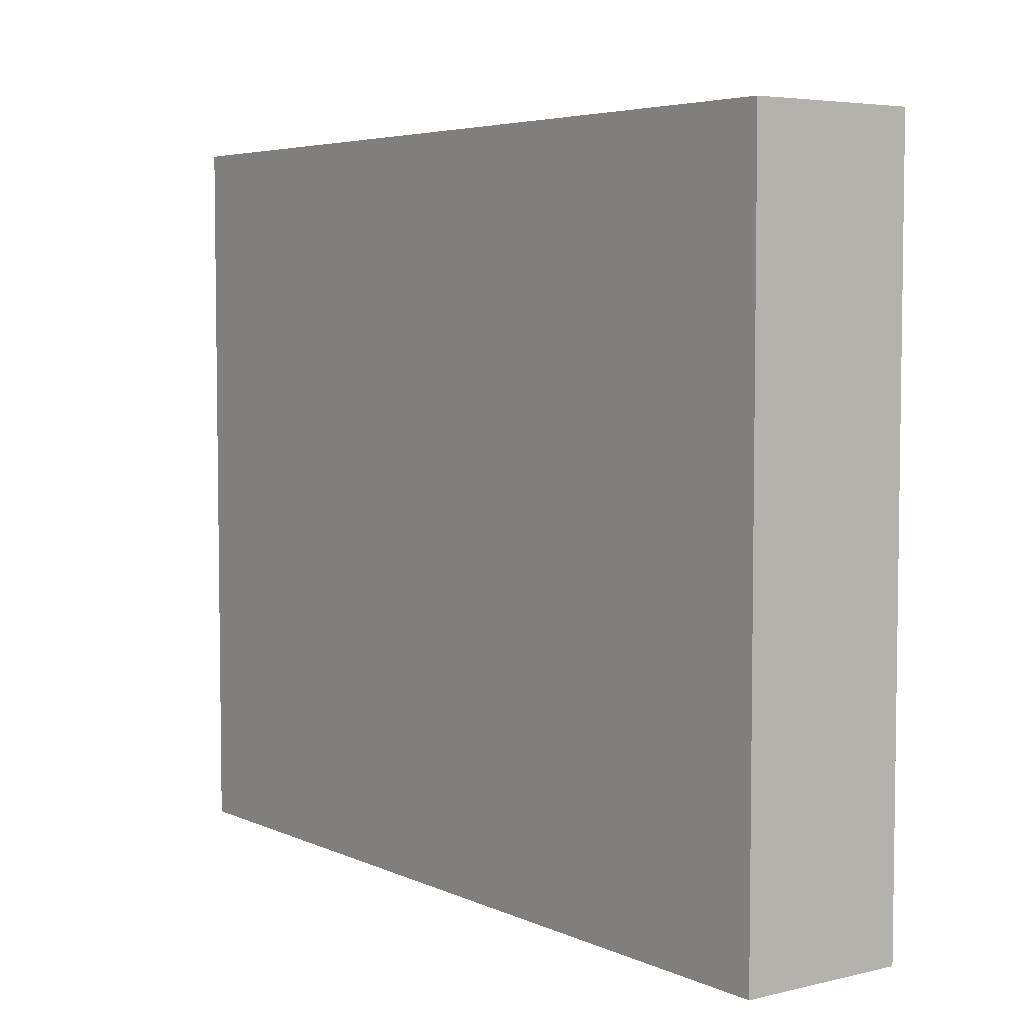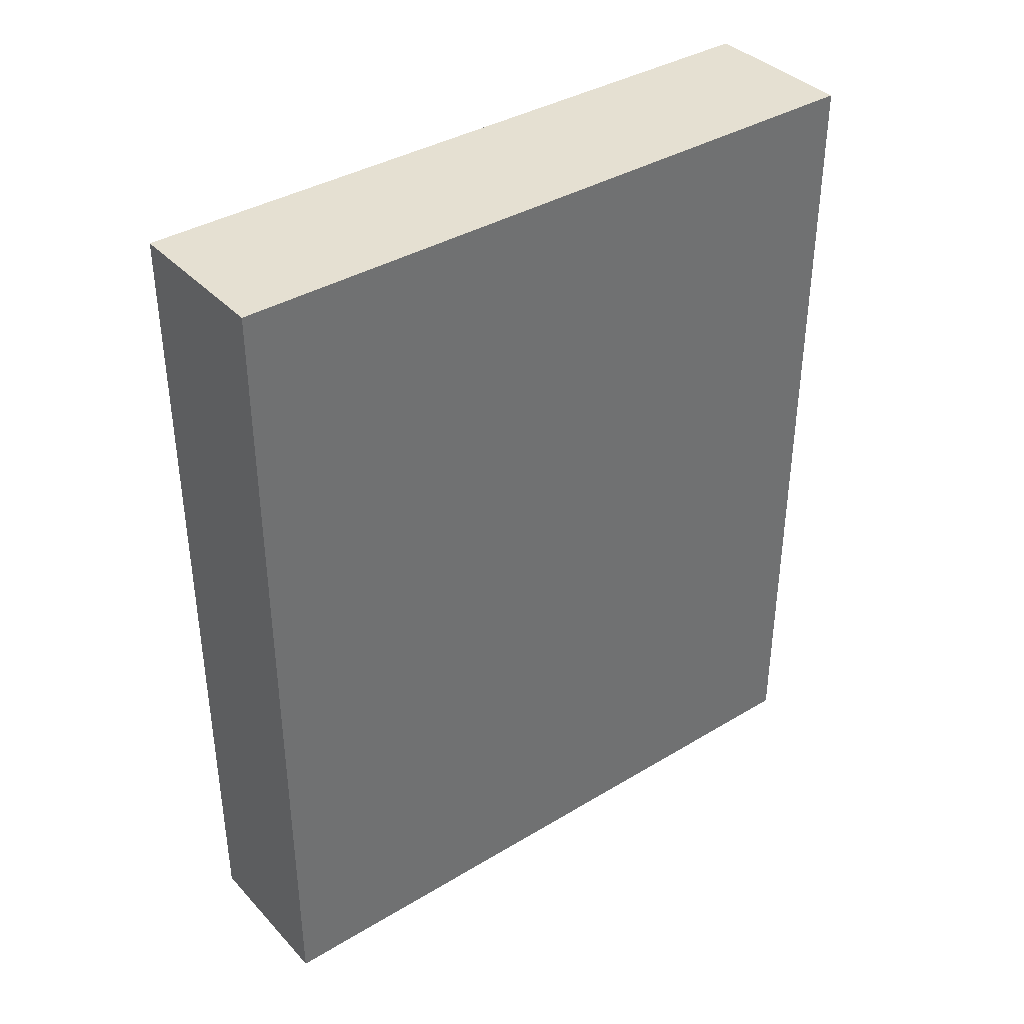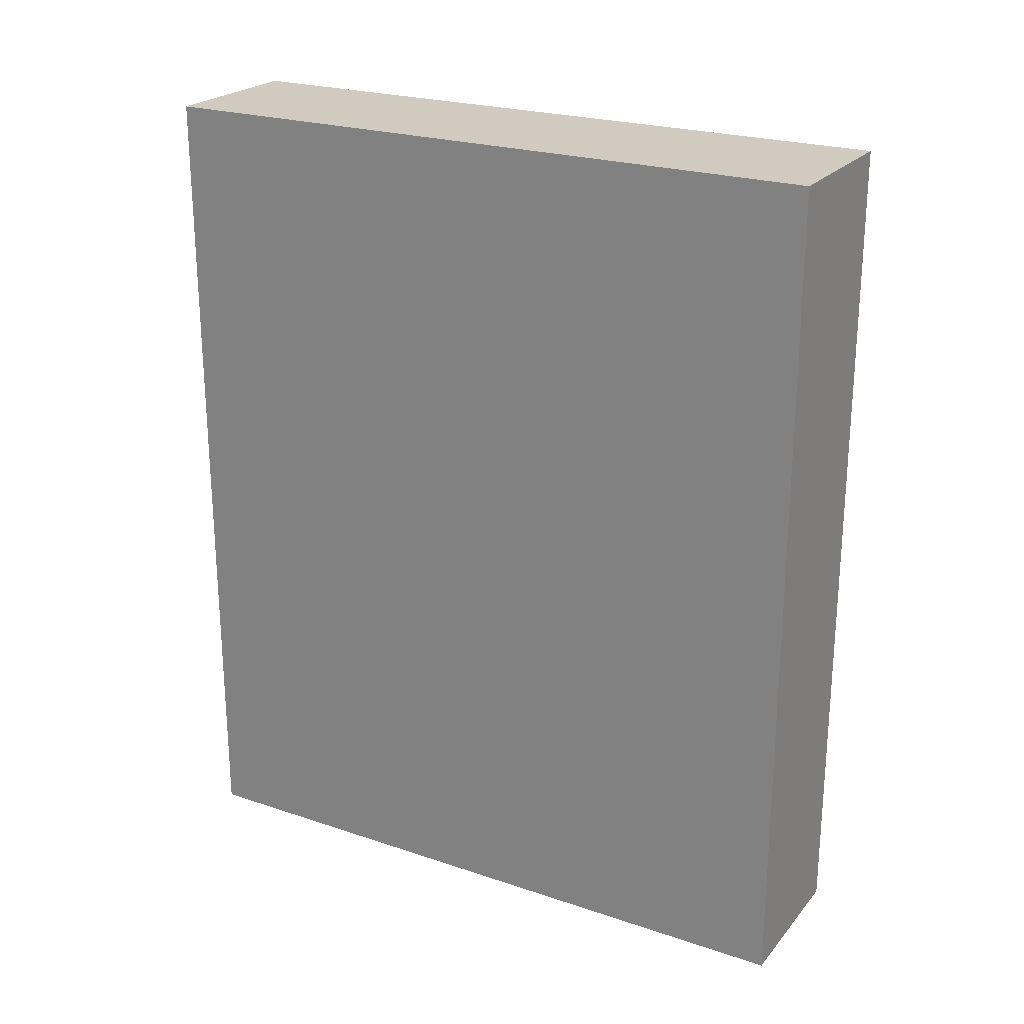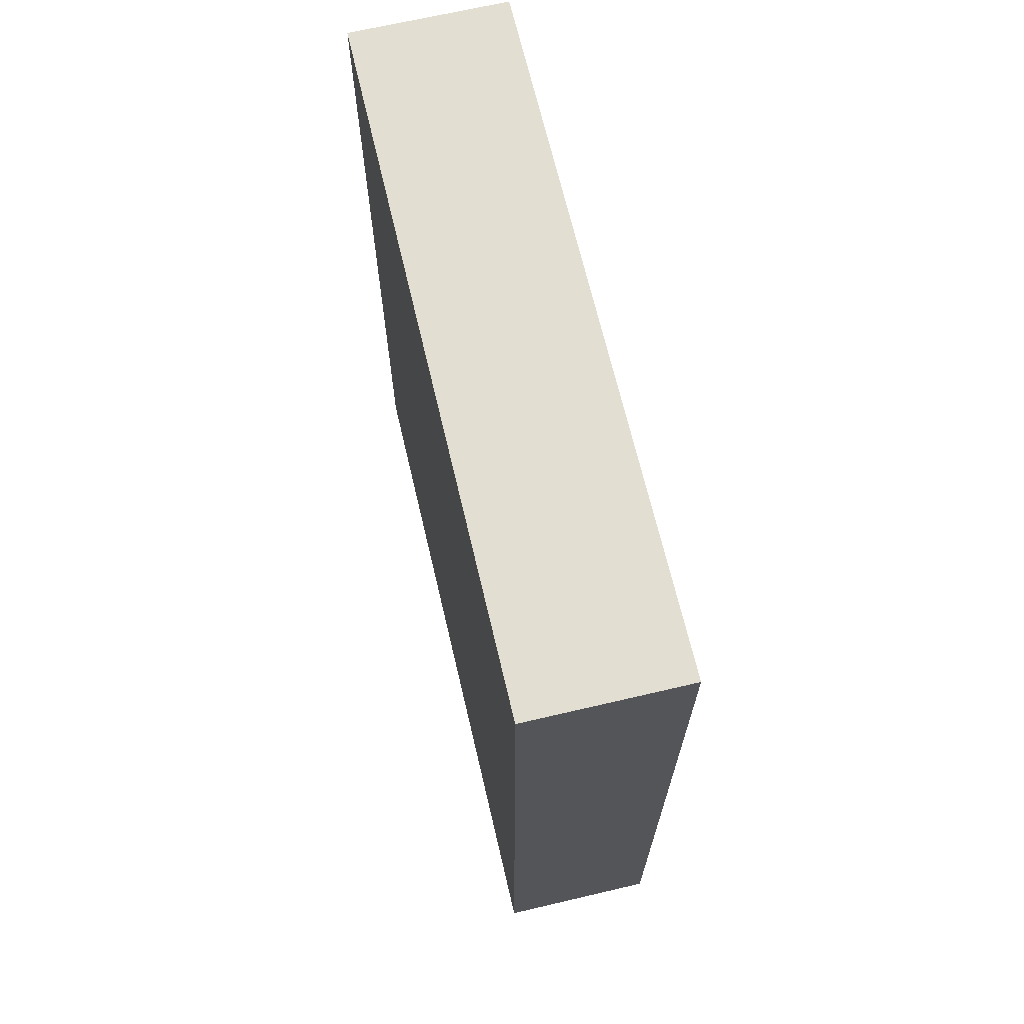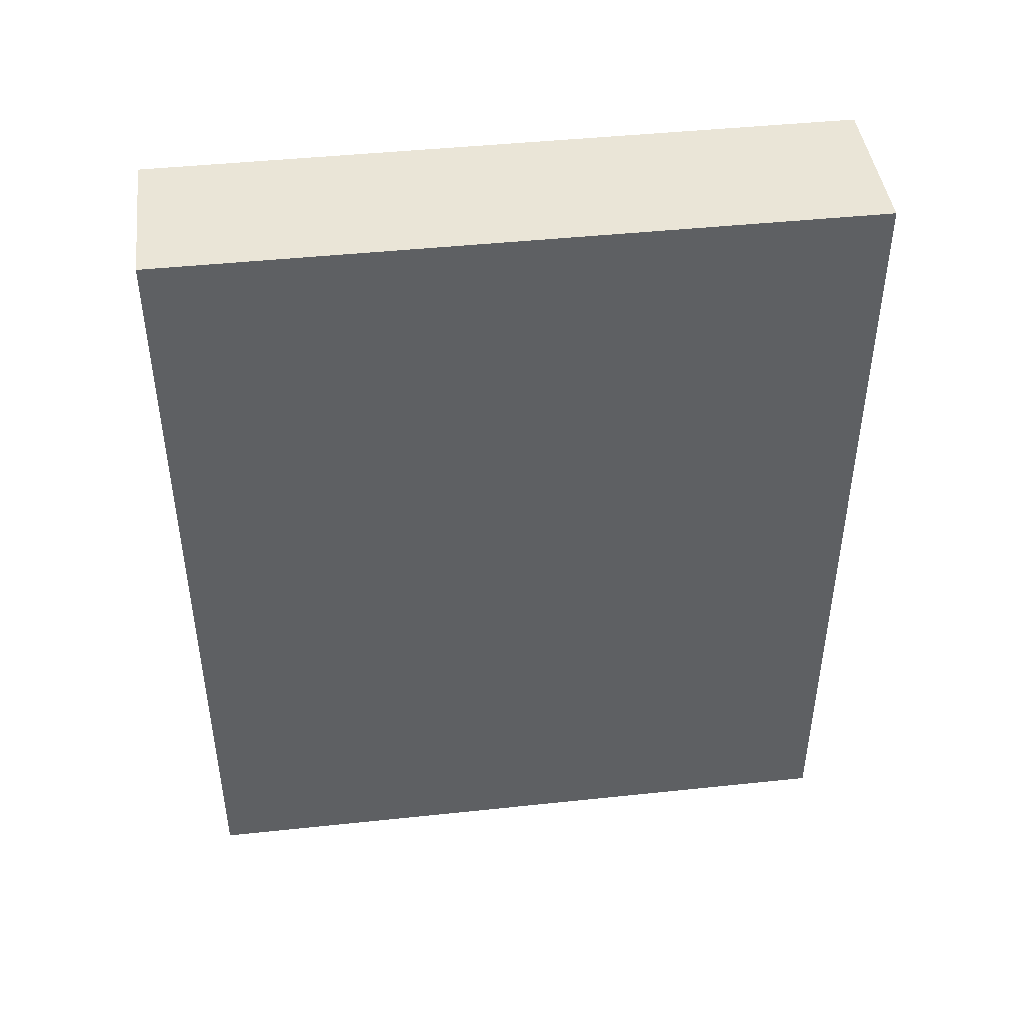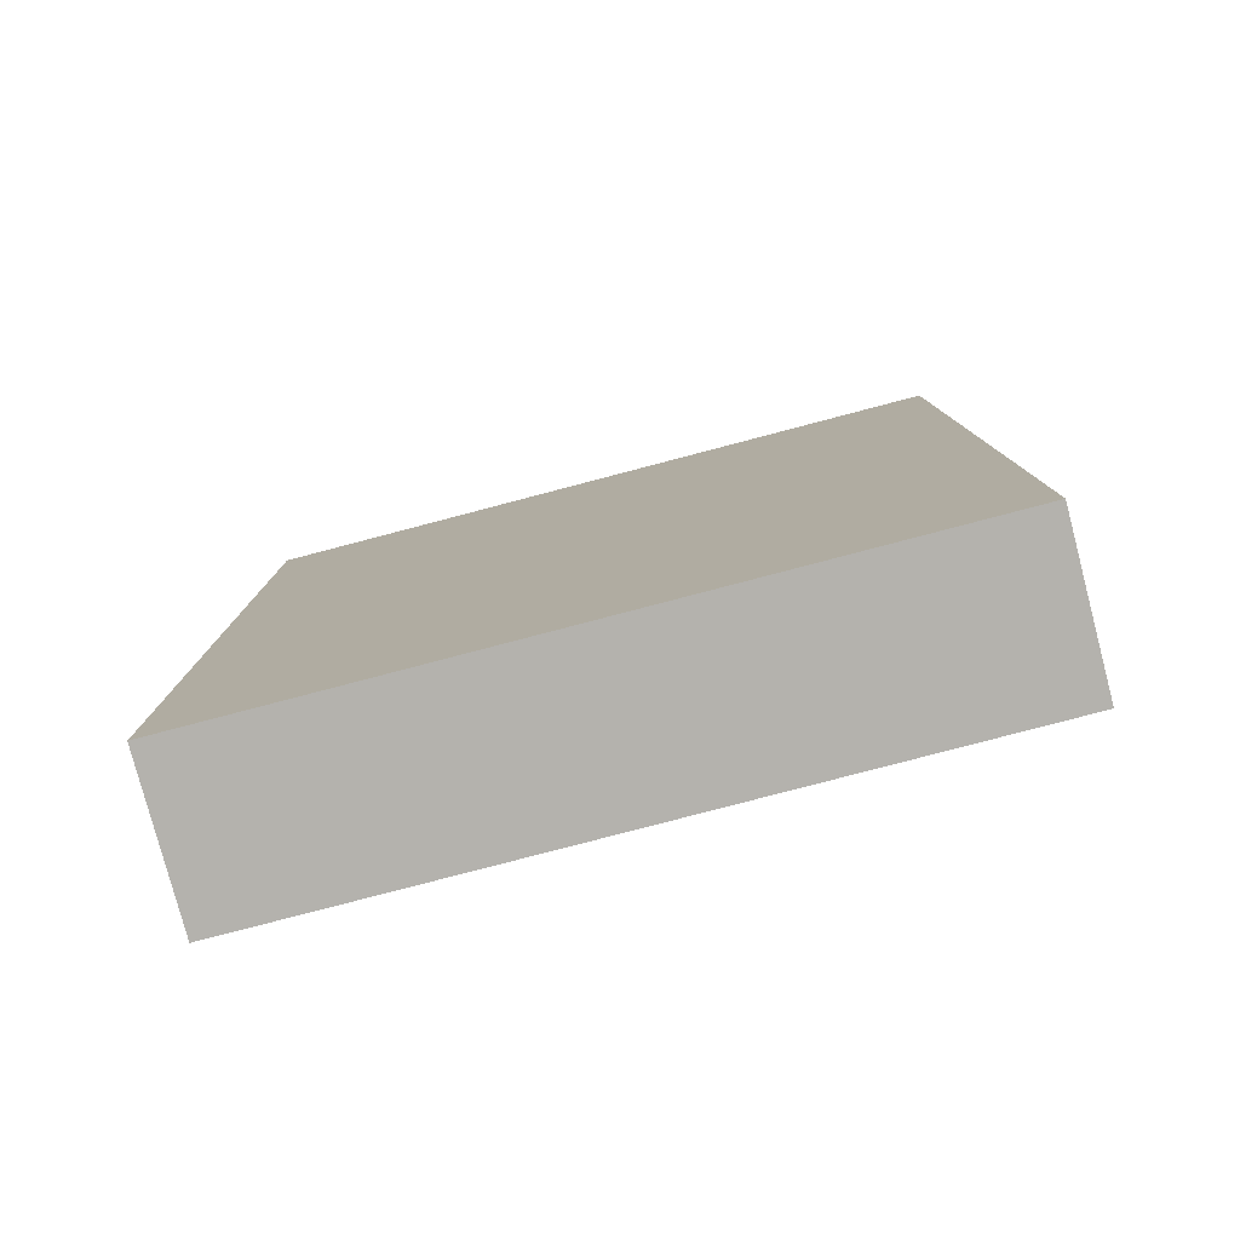
<metadata>
{"format":"obj","ext":"obj","renderer":"f3d","projection":"perspective","resolution":1024,"background":"white","views":[{"elev":5.0,"azim":143.7,"up":"+Z"},{"elev":37.7,"azim":-127.5,"up":"+Y"},{"elev":23.4,"azim":-60.5,"up":"+Y"},{"elev":68.0,"azim":-13.2,"up":"+Y"},{"elev":44.2,"azim":-97.1,"up":"+Y"},{"elev":-79.6,"azim":104.7,"up":"+Y"}]}
</metadata>
<code>
v -3.25 -0 -14.34
v -3.25 -0 14.34
v -3.25 34.54 -14.34
v -3.25 34.54 14.34
v 3.25 34.54 -14.34
v 3.25 34.54 14.34
v 3.25 -0 -14.34
v 3.25 -0 14.34
v -2.278 34.54 -14.34
v 2.278 34.54 -14.34
v 2.278 34.54 12.68
v -2.278 34.54 12.68
v -3.25 3.454 14.34
v 3.25 3.454 14.34
v -3.25 7.905 14.34
v 3.25 7.905 14.34
v -3.25 29.61 14.34
v 3.25 29.61 14.34
v 2.278 -0 -14.34
v -2.278 -0 -14.34
v 2.278 -0 12.68
v -2.278 -0 12.68
f 1 15 17 3
f 11 12 4 6
f 5 18 16 7
f 20 22 2 1
f 17 18 6 4
f 7 19 10 5
f 3 4 12 9
f 10 11 6 5
f 9 12 11 10
f 2 8 14 13
f 13 14 16 15
f 15 16 18 17
f 1 2 13 15
f 3 17 4
f 5 6 18
f 7 16 14 8
f 7 8 21 19
f 19 21 22 20
f 22 21 8 2
f 9 20 1 3
f 10 19 20 9

</code>
